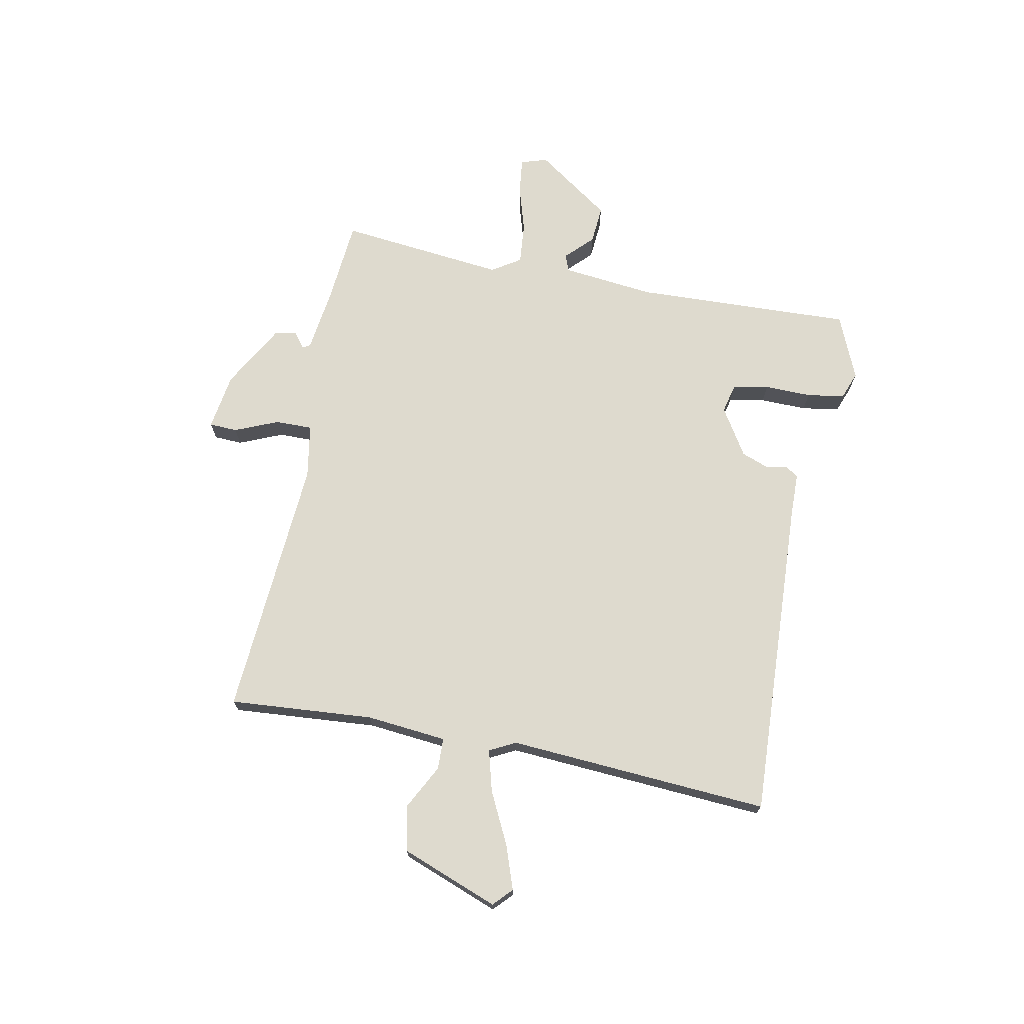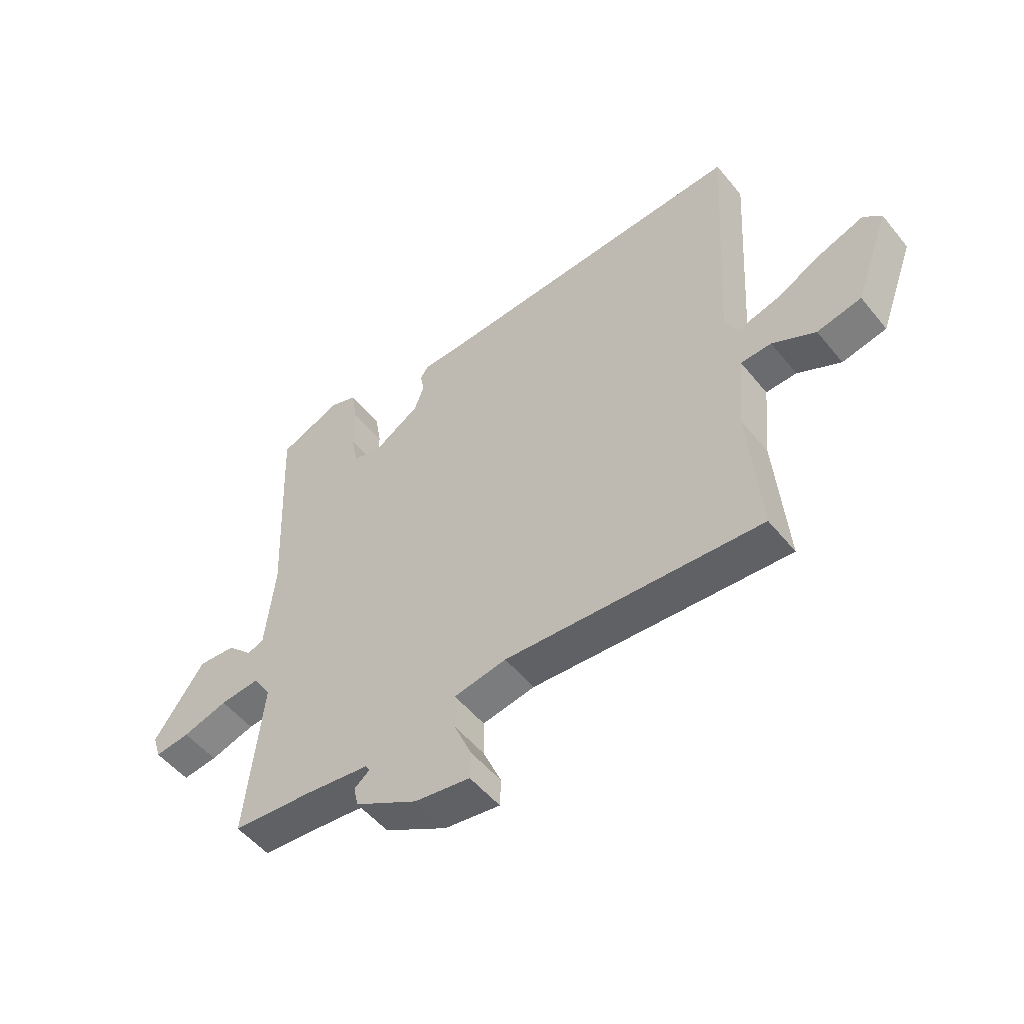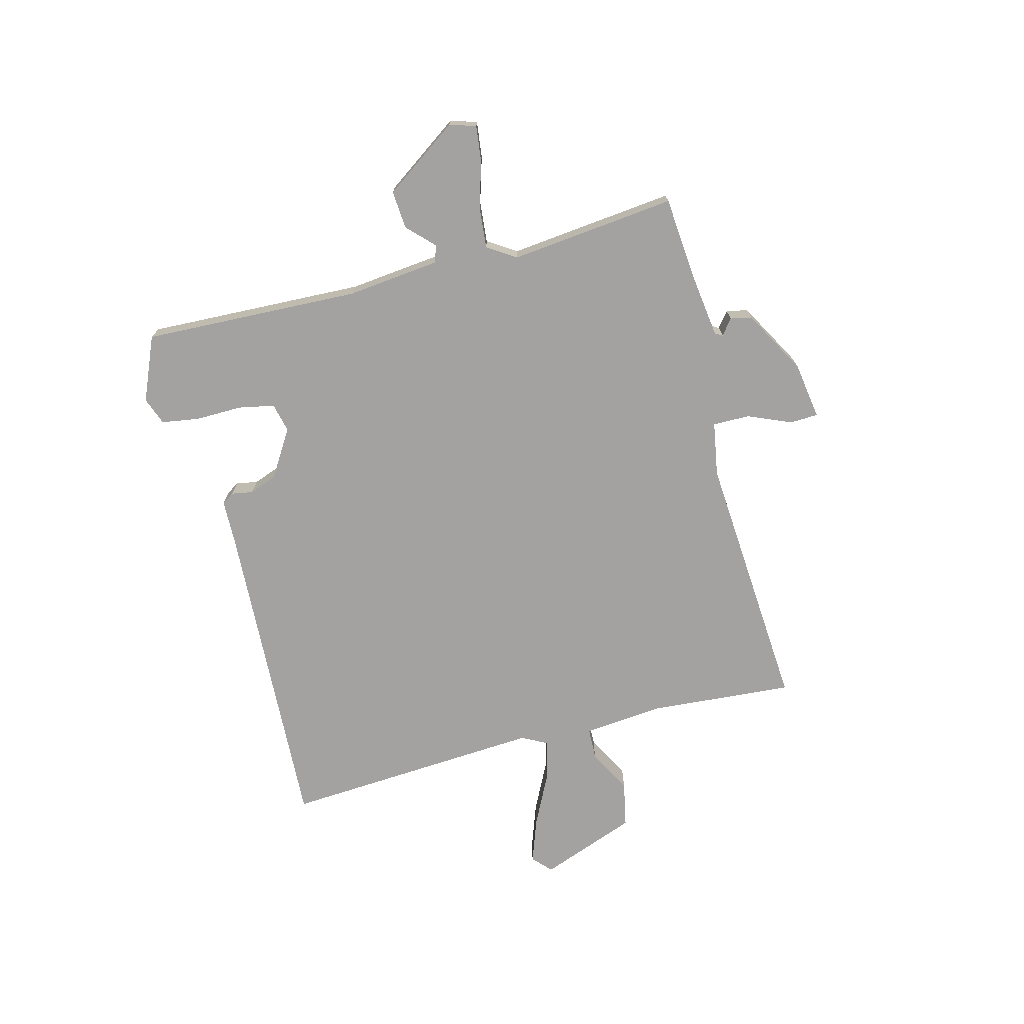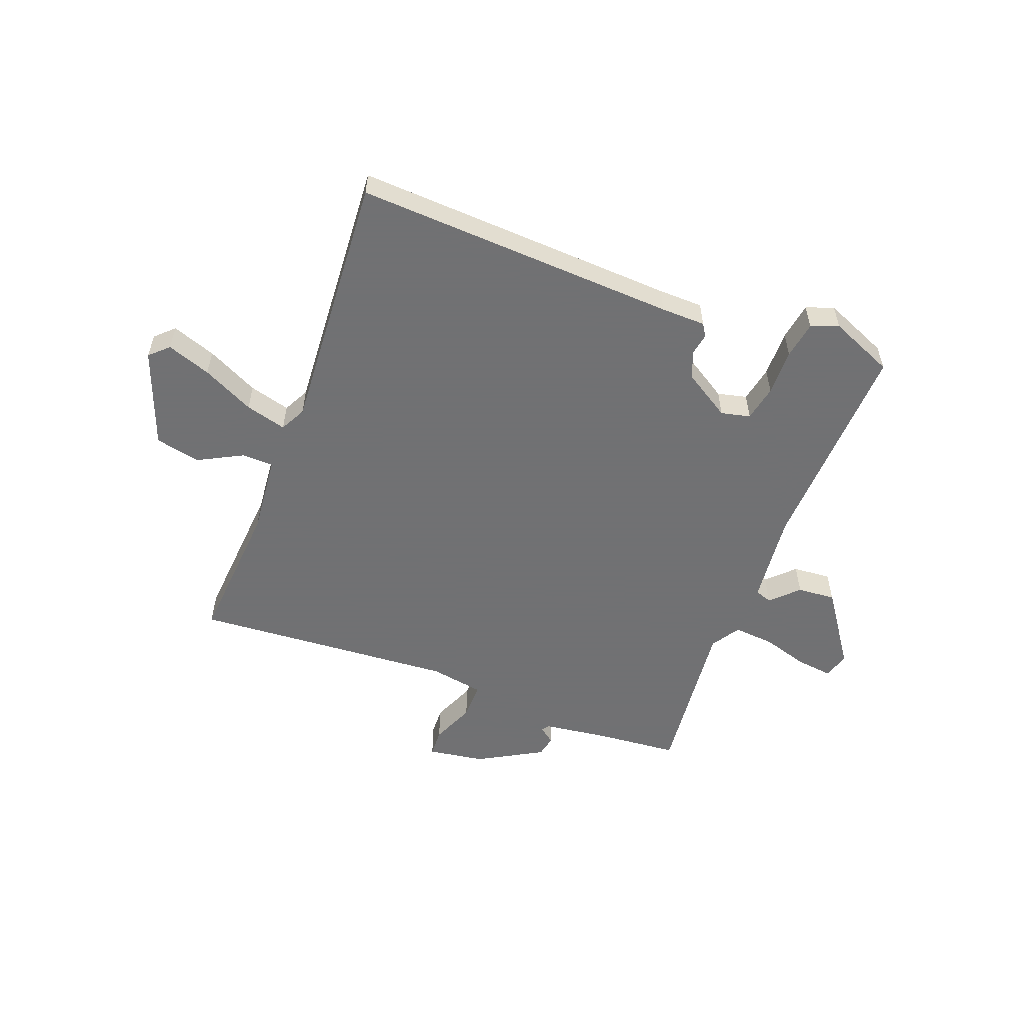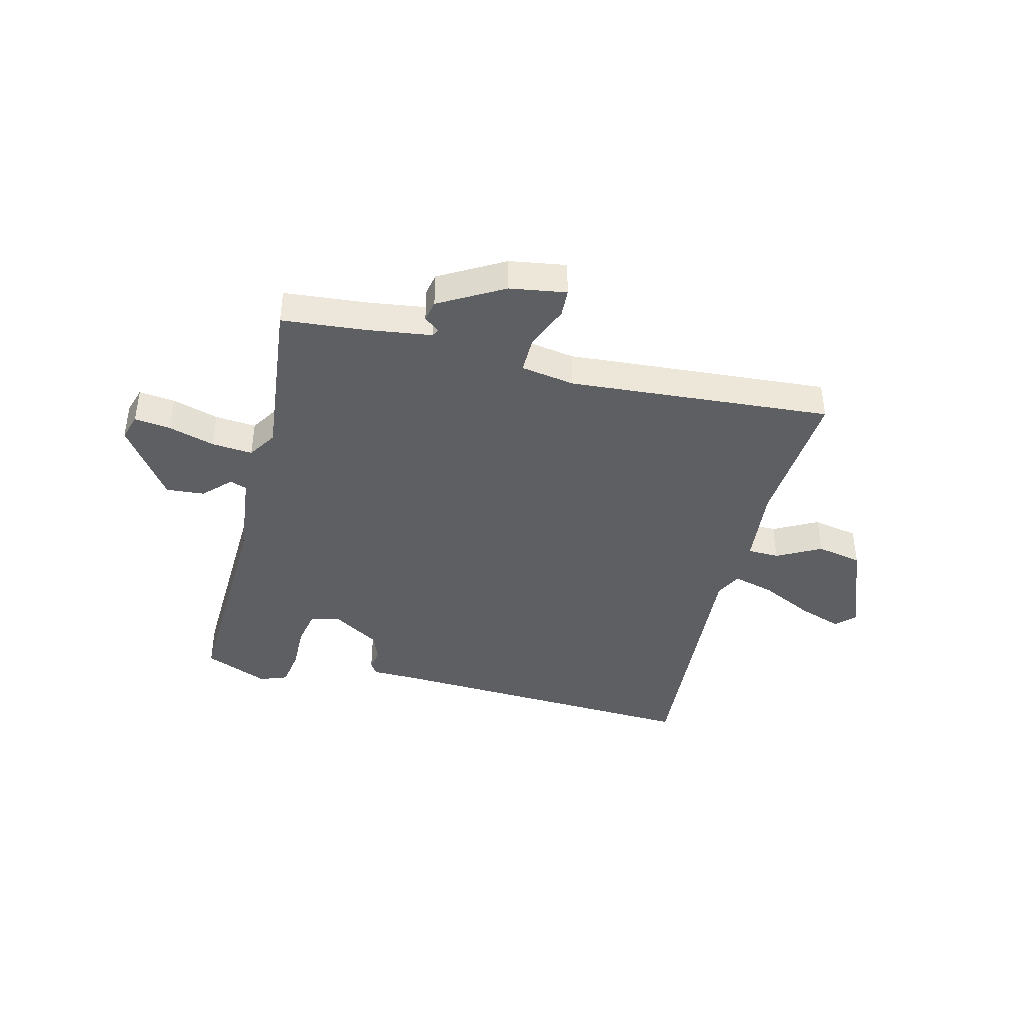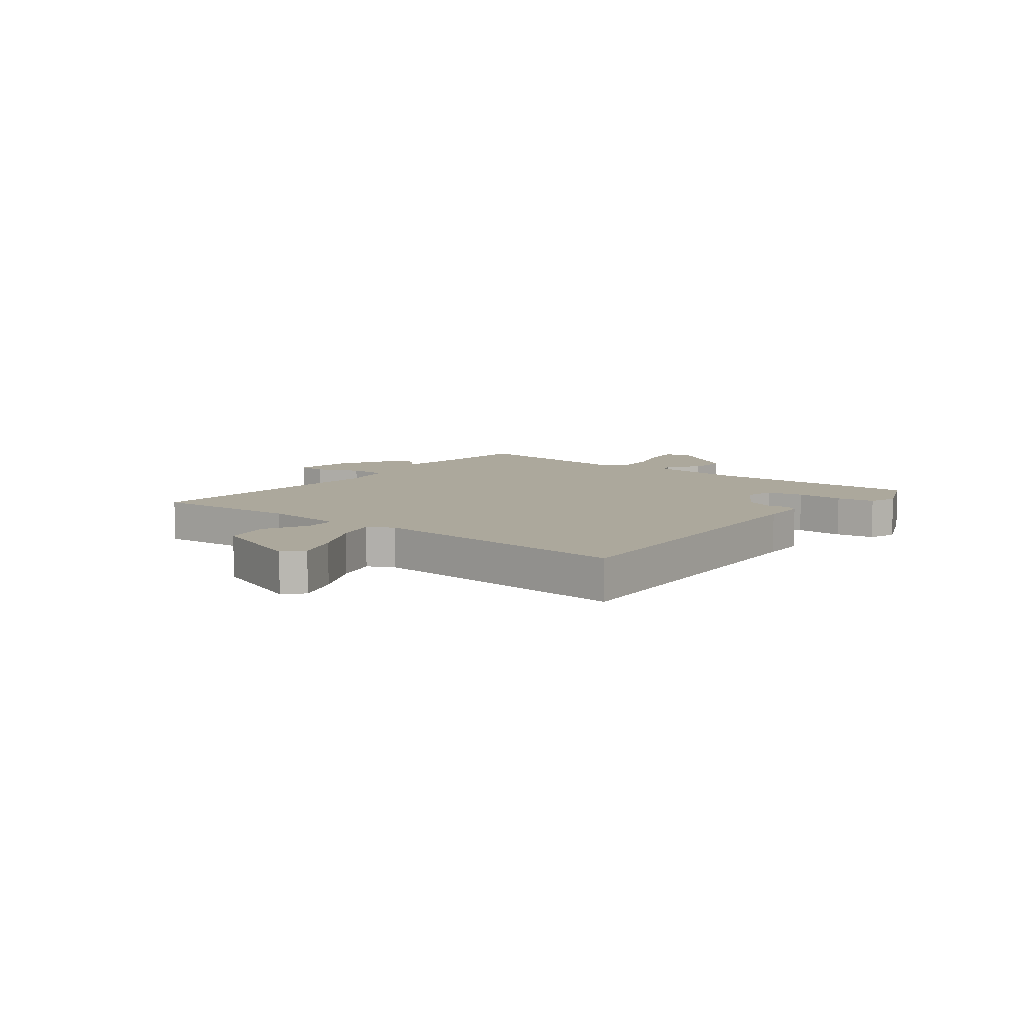
<metadata>
{"format":"obj","ext":"obj","renderer":"f3d","projection":"perspective","resolution":1024,"background":"white","views":[{"elev":71.3,"azim":-78.6,"up":"+Y"},{"elev":-52.0,"azim":-142.1,"up":"+Z"},{"elev":-72.7,"azim":104.8,"up":"+Y"},{"elev":-55.3,"azim":-20.5,"up":"+Y"},{"elev":-41.2,"azim":166.5,"up":"+Y"},{"elev":8.5,"azim":-51.8,"up":"+Y"}]}
</metadata>
<code>
v -0.5 0.07 -0.5
v -0.479 0.07 -0.243
v -0.492 0.07 -0.1
v -0.548 0.07 -0.098
v -0.627 0.07 -0.139
v -0.708 0.07 -0.122
v -0.772 0.07 0.051
v -0.739 0.07 0.082
v -0.661 0.07 0.054
v -0.569 0.07 0.008
v -0.496 0.07 -0.012
v -0.472 0.07 0.034
v -0.5 0.07 0.5
v 0.074 0.07 0.469
v 0.153 0.07 0.467
v 0.167 0.07 0.445
v 0.16 0.07 0.407
v 0.178 0.07 0.358
v 0.262 0.07 0.305
v 0.314 0.07 0.317
v 0.327 0.07 0.381
v 0.326 0.07 0.464
v 0.337 0.07 0.531
v 0.386 0.07 0.549
v 0.5 0.07 0.5
v 0.483 0.07 0.112
v 0.5 0.07 -0.053
v 0.53 0.07 -0.064
v 0.577 0.07 -0.018
v 0.645 0.07 -0.013
v 0.737 0.07 -0.146
v 0.722 0.07 -0.193
v 0.658 0.07 -0.185
v 0.576 0.07 -0.16
v 0.503 0.07 -0.153
v 0.47 0.07 -0.204
v 0.5 0.07 -0.5
v 0.353 0.07 -0.512
v 0.236 0.07 -0.527
v 0.228 0.07 -0.54
v 0.256 0.07 -0.562
v 0.248 0.07 -0.6
v 0.133 0.07 -0.664
v 0.032 0.07 -0.679
v 0.03 0.07 -0.629
v 0.063 0.07 -0.552
v 0.064 0.07 -0.486
v -0.032 0.07 -0.469
v -0.5 0 -0.5
v -0.479 0 -0.243
v -0.492 0 -0.1
v -0.548 0 -0.098
v -0.627 0 -0.139
v -0.708 0 -0.122
v -0.772 0 0.051
v -0.739 0 0.082
v -0.661 0 0.054
v -0.569 0 0.008
v -0.496 0 -0.012
v -0.472 0 0.034
v -0.5 0 0.5
v 0.074 0 0.469
v 0.153 0 0.467
v 0.167 0 0.445
v 0.16 0 0.407
v 0.178 0 0.358
v 0.262 0 0.305
v 0.314 0 0.317
v 0.327 0 0.381
v 0.326 0 0.464
v 0.337 0 0.531
v 0.386 0 0.549
v 0.5 0 0.5
v 0.483 0 0.112
v 0.5 0 -0.053
v 0.53 0 -0.064
v 0.577 0 -0.018
v 0.645 0 -0.013
v 0.737 0 -0.146
v 0.722 0 -0.193
v 0.658 0 -0.185
v 0.576 0 -0.16
v 0.503 0 -0.153
v 0.47 0 -0.204
v 0.5 0 -0.5
v 0.353 0 -0.512
v 0.236 0 -0.527
v 0.228 0 -0.54
v 0.256 0 -0.562
v 0.248 0 -0.6
v 0.133 0 -0.664
v 0.032 0 -0.679
v 0.03 0 -0.629
v 0.063 0 -0.552
v 0.064 0 -0.486
v -0.032 0 -0.469
f 44 45 46
f 43 44 46
f 42 43 46
f 41 42 46
f 40 41 46
f 39 40 46 47
f 38 39 47
f 38 47 48
f 37 38 48
f 36 37 48
f 32 33 34
f 31 32 34
f 30 31 34
f 29 30 34
f 28 29 34
f 27 28 34 35
f 48 1 2
f 36 48 2
f 35 36 2
f 27 35 2
f 26 27 2
f 24 25 26
f 23 24 26
f 22 23 26
f 21 22 26
f 14 15 16 17
f 14 17 18
f 13 14 18
f 12 13 18
f 11 12 18 19
f 8 9 10
f 7 8 10
f 6 7 10
f 5 6 10
f 4 5 10
f 3 4 10 11
f 11 19 20
f 3 11 20
f 2 3 20
f 20 21 26
f 2 20 26
f 94 93 92
f 94 92 91
f 94 91 90
f 94 90 89
f 94 89 88
f 95 94 88 87
f 95 87 86
f 96 95 86
f 96 86 85
f 96 85 84
f 82 81 80
f 82 80 79
f 82 79 78
f 82 78 77
f 82 77 76
f 83 82 76 75
f 50 49 96
f 50 96 84
f 50 84 83
f 50 83 75
f 50 75 74
f 74 73 72
f 74 72 71
f 74 71 70
f 74 70 69
f 65 64 63 62
f 66 65 62
f 66 62 61
f 66 61 60
f 67 66 60 59
f 58 57 56
f 58 56 55
f 58 55 54
f 58 54 53
f 58 53 52
f 59 58 52 51
f 68 67 59
f 68 59 51
f 68 51 50
f 74 69 68
f 74 68 50
f 1 49 50 2
f 2 50 51 3
f 3 51 52 4
f 4 52 53 5
f 5 53 54 6
f 6 54 55 7
f 7 55 56 8
f 8 56 57 9
f 9 57 58 10
f 10 58 59 11
f 11 59 60 12
f 12 60 61 13
f 13 61 62 14
f 14 62 63 15
f 15 63 64 16
f 16 64 65 17
f 17 65 66 18
f 18 66 67 19
f 19 67 68 20
f 20 68 69 21
f 21 69 70 22
f 22 70 71 23
f 23 71 72 24
f 24 72 73 25
f 25 73 74 26
f 26 74 75 27
f 27 75 76 28
f 28 76 77 29
f 29 77 78 30
f 30 78 79 31
f 31 79 80 32
f 32 80 81 33
f 33 81 82 34
f 34 82 83 35
f 35 83 84 36
f 36 84 85 37
f 37 85 86 38
f 38 86 87 39
f 39 87 88 40
f 40 88 89 41
f 41 89 90 42
f 42 90 91 43
f 43 91 92 44
f 44 92 93 45
f 45 93 94 46
f 46 94 95 47
f 47 95 96 48
f 48 96 49 1

</code>
